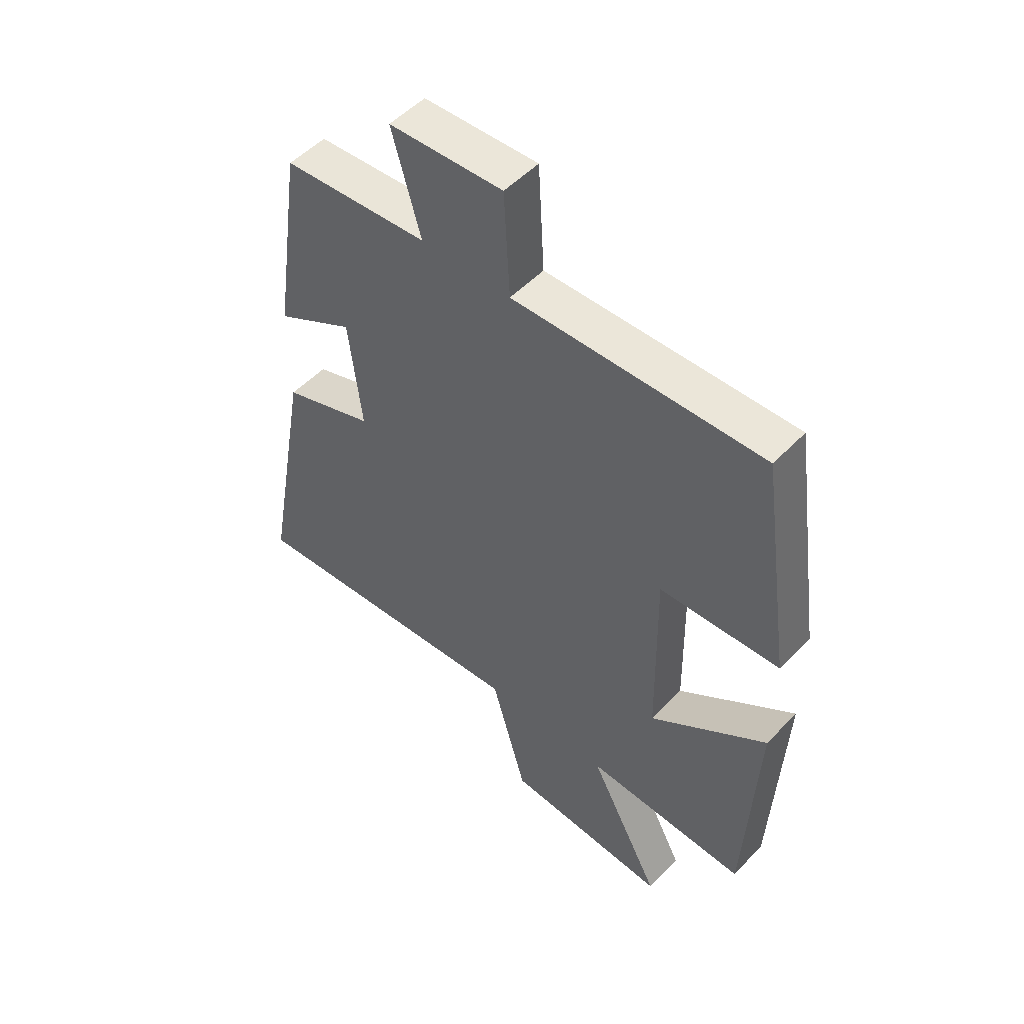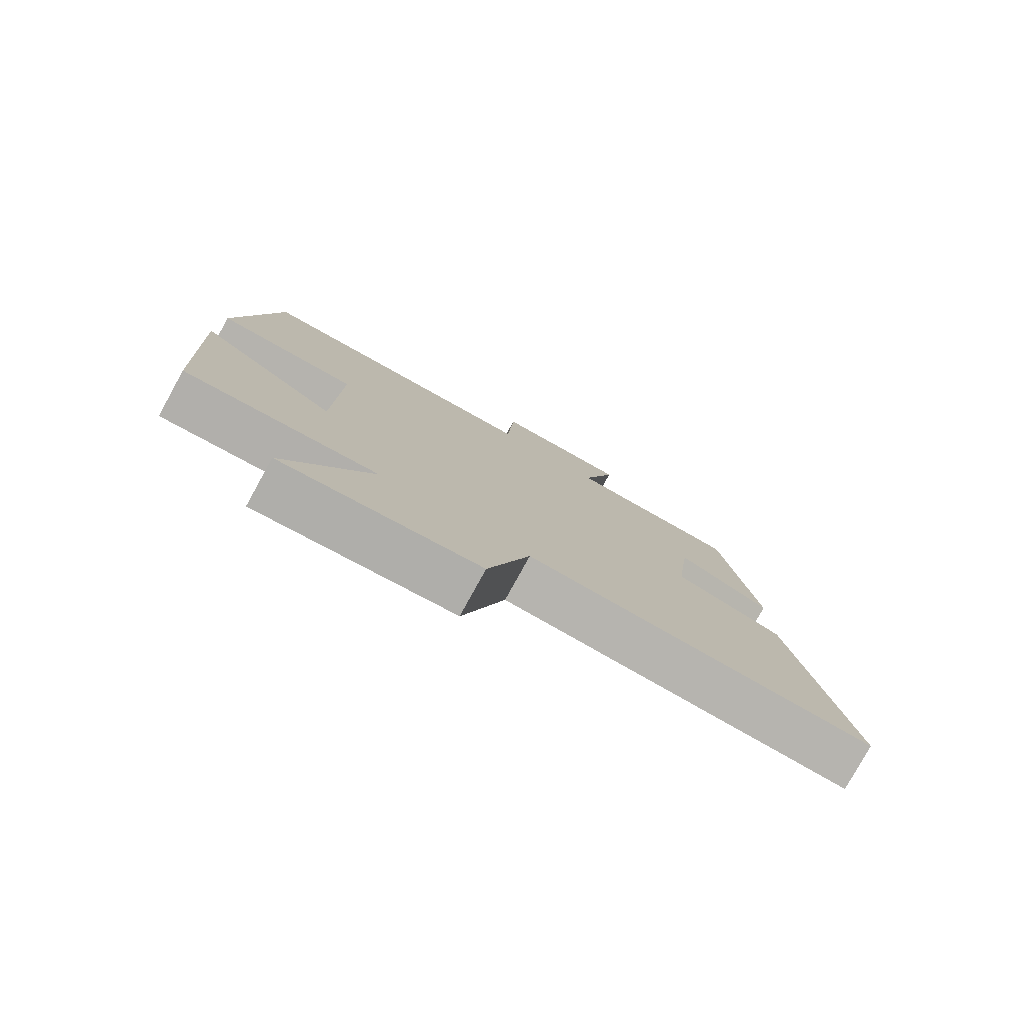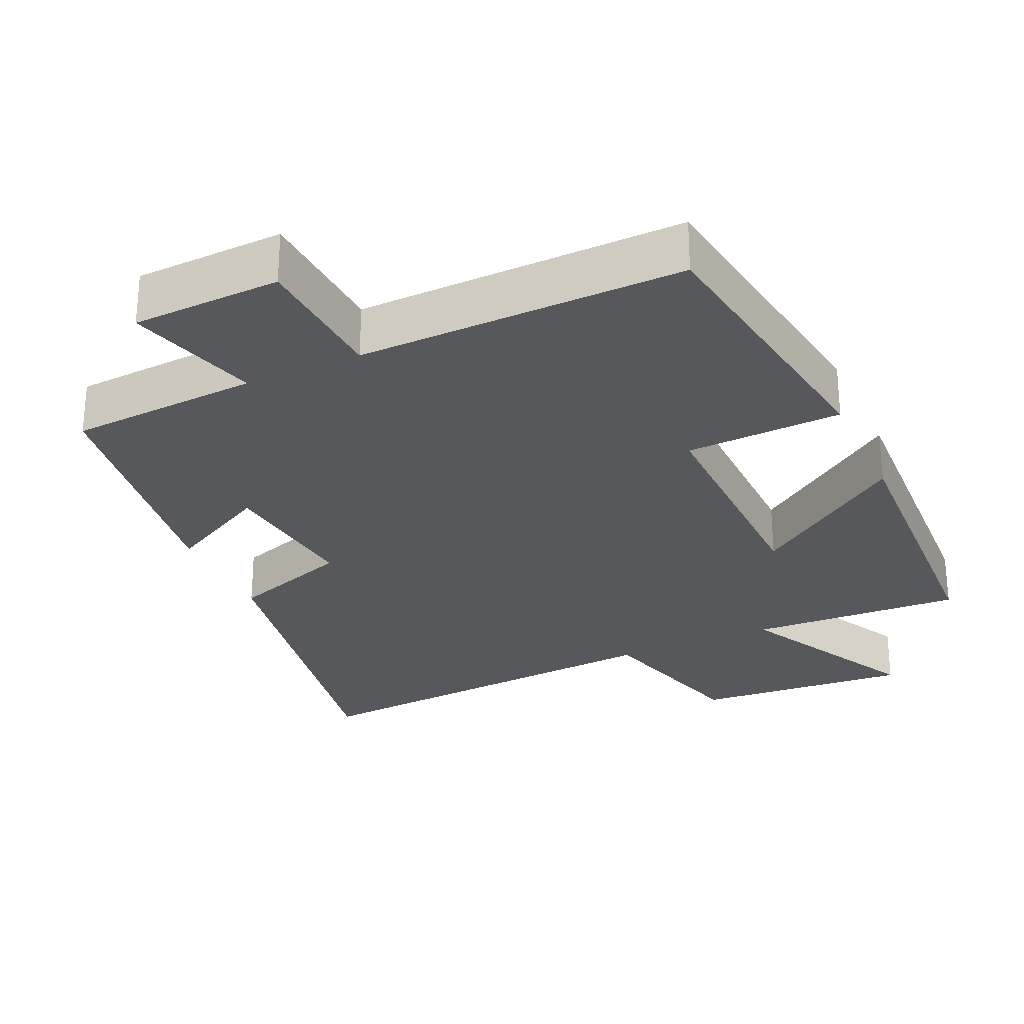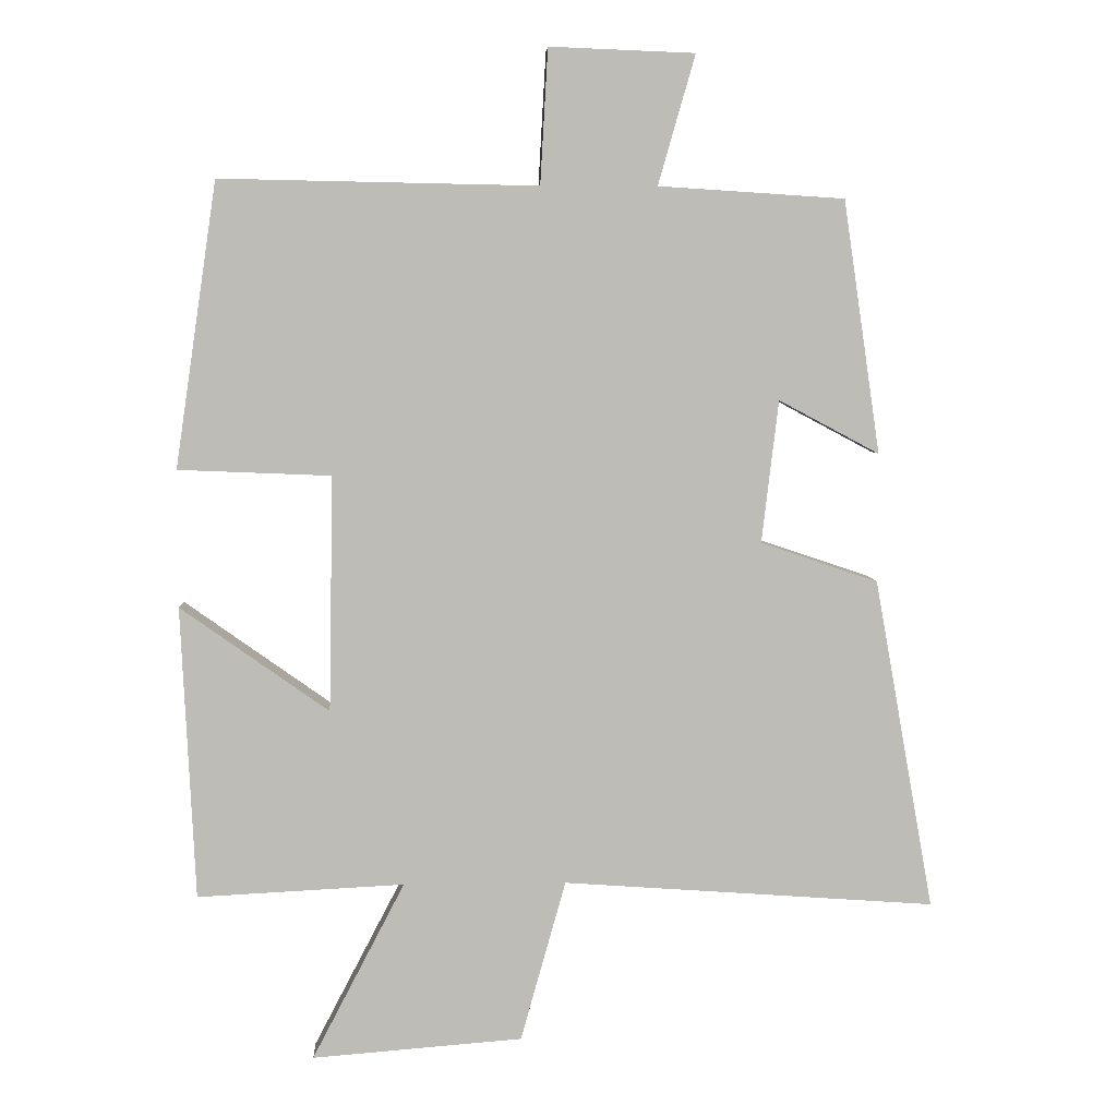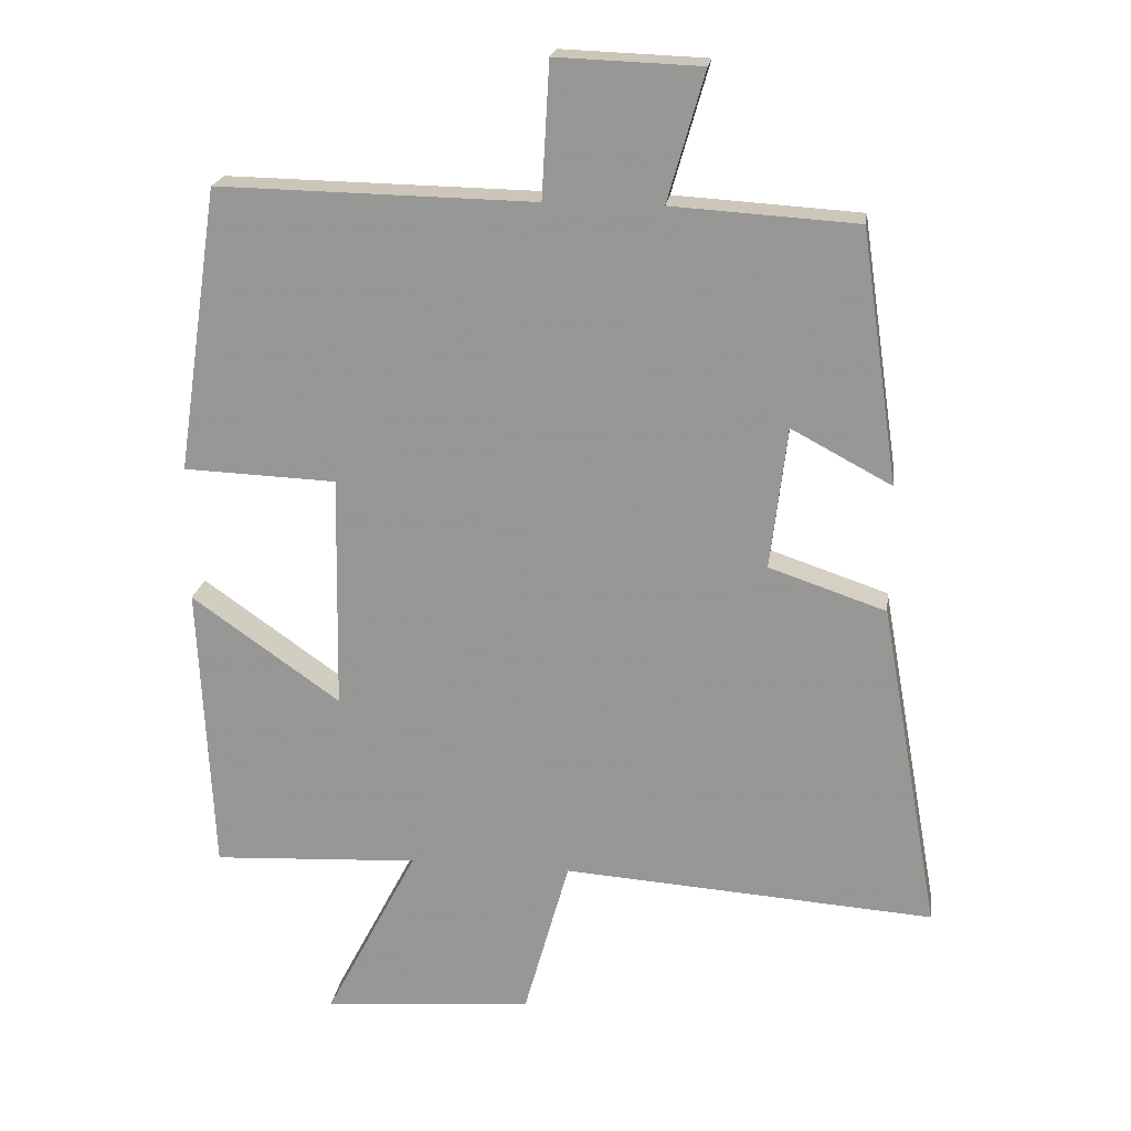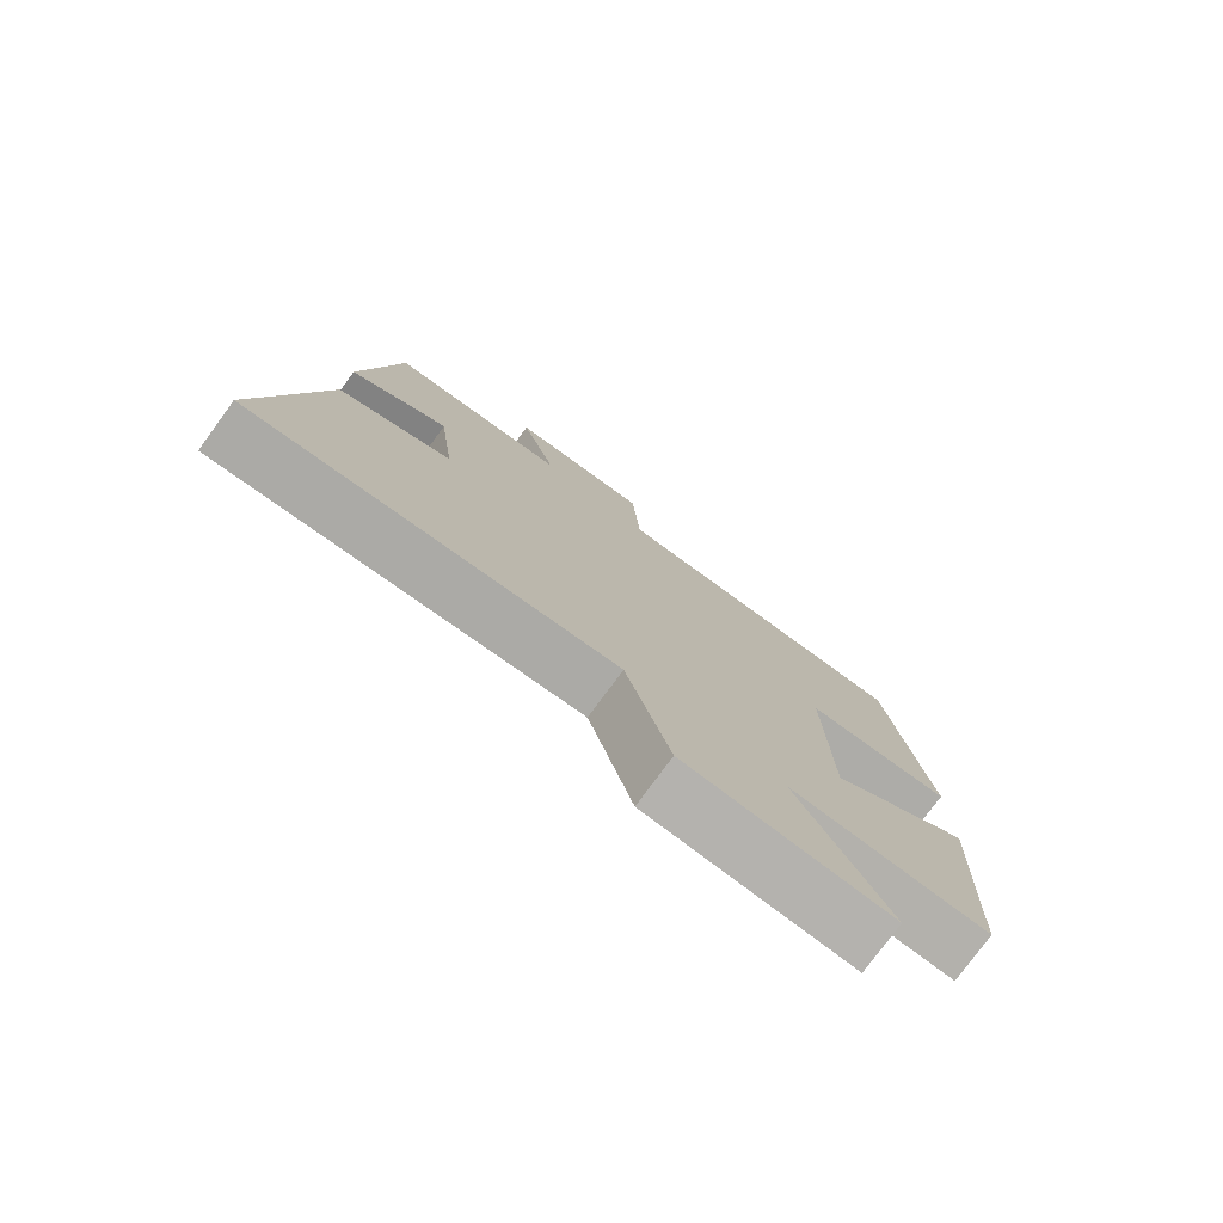
<metadata>
{"format":"obj","ext":"obj","renderer":"f3d","projection":"perspective","resolution":1024,"background":"white","views":[{"elev":51.6,"azim":41.9,"up":"+Z"},{"elev":-79.4,"azim":151.1,"up":"+Z"},{"elev":-27.9,"azim":24.5,"up":"+Y"},{"elev":5.7,"azim":177.3,"up":"+Z"},{"elev":20.5,"azim":-172.2,"up":"+Z"},{"elev":-77.8,"azim":-36.2,"up":"+Z"}]}
</metadata>
<code>
v 0.48 0.07 -0.515
v 0.183 0.07 -0.5
v 0.316 0.07 -0.755
v 0.014 0.07 -0.731
v -0.051 0.07 -0.5
v -0.585 0.07 -0.538
v -0.5 0.07 -0.063
v -0.332 0.07 -0.006
v -0.356 0.07 0.198
v -0.5 0.07 0.121
v -0.447 0.07 0.483
v -0.181 0.07 0.5
v -0.234 0.07 0.685
v -0.026 0.07 0.693
v -0.015 0.07 0.5
v 0.44 0.07 0.509
v 0.5 0.07 0.101
v 0.281 0.07 0.092
v 0.287 0.07 -0.246
v 0.5 0.07 -0.095
v 0.48 0 -0.515
v 0.183 0 -0.5
v 0.316 0 -0.755
v 0.014 0 -0.731
v -0.051 0 -0.5
v -0.585 0 -0.538
v -0.5 0 -0.063
v -0.332 0 -0.006
v -0.356 0 0.198
v -0.5 0 0.121
v -0.447 0 0.483
v -0.181 0 0.5
v -0.234 0 0.685
v -0.026 0 0.693
v -0.015 0 0.5
v 0.44 0 0.509
v 0.5 0 0.101
v 0.281 0 0.092
v 0.287 0 -0.246
v 0.5 0 -0.095
f 19 20 1 2
f 18 19 2
f 15 16 17 18
f 15 18 2
f 12 13 14 15
f 12 15 2
f 9 10 11 12
f 8 9 12 2
f 5 6 7 8
f 5 8 2 3
f 3 4 5
f 22 21 40 39
f 22 39 38
f 38 37 36 35
f 22 38 35
f 35 34 33 32
f 22 35 32
f 32 31 30 29
f 22 32 29 28
f 28 27 26 25
f 23 22 28 25
f 25 24 23
f 1 21 22 2
f 2 22 23 3
f 3 23 24 4
f 4 24 25 5
f 5 25 26 6
f 6 26 27 7
f 7 27 28 8
f 8 28 29 9
f 9 29 30 10
f 10 30 31 11
f 11 31 32 12
f 12 32 33 13
f 13 33 34 14
f 14 34 35 15
f 15 35 36 16
f 16 36 37 17
f 17 37 38 18
f 18 38 39 19
f 19 39 40 20
f 20 40 21 1

</code>
